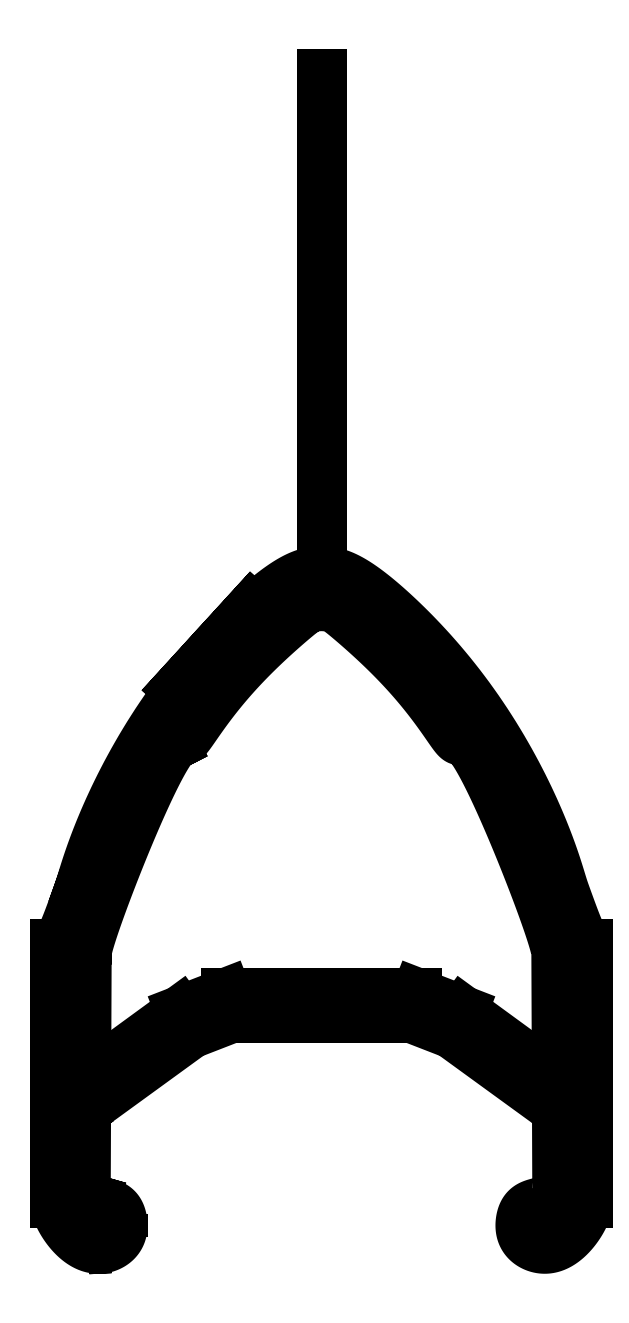
<metadata>
{"format":"dxf","ext":"dxf","renderer":"ezdxf+matplotlib","layout":"modelspace","background":"white","min_lineweight":24,"dpi":150}
</metadata>
<code>
0
SECTION
2
ENTITIES
0
LINE
8
0
10
9.5
20
-11.07
30
0
11
9.5
21
-20.3
31
0
0
LINE
8
0
10
0
20
-12.8
30
0
11
3.4
21
-12.8
31
0
0
LINE
8
0
10
3.4
20
-12.8
30
0
11
3.339
21
-12.8
31
0
0
LINE
8
0
10
0
20
-13.7
30
0
11
3.213
21
-13.7
31
0
0
LINE
8
0
10
3.213
20
-13.7
30
0
11
4.642
21
-14.25
31
0
0
LINE
8
0
10
4.642
20
-14.25
30
0
11
8.018
21
-16.71
31
0
0
SPLINE
8
0
70
4
71
5
72
16
73
10
74
0
42
1e-09
43
1e-10
44
1e-10
40
0
40
0
40
0
40
0
40
0
40
0
40
0.2
40
0.4
40
0.6
40
0.8
40
1
40
1
40
1
40
1
40
1
40
1
41
1
41
1
41
1
41
1
41
1
41
1
41
1
41
1
41
1
41
1
10
8.018
20
-16.71
30
0
10
8.056
20
-16.74
30
0
10
8.125
20
-16.78
30
0
10
8.211
20
-16.83
30
0
10
8.293
20
-16.86
30
0
10
8.359
20
-16.89
30
0
10
8.389
20
-16.96
30
0
10
8.401
20
-17.06
30
0
10
8.404
20
-17.16
30
0
10
8.404
20
-17.22
30
0
0
LINE
8
0
10
3.4
20
-12.8
30
0
11
5.049
21
-13.44
31
0
0
LINE
8
0
10
5.049
20
-13.44
30
0
11
7.574
21
-15.28
31
0
0
SPLINE
8
0
70
4
71
5
72
16
73
10
74
0
42
1e-09
43
1e-10
44
1e-10
40
0
40
0
40
0
40
0
40
0
40
0
40
0.2
40
0.4
40
0.6
40
0.8
40
1
40
1
40
1
40
1
40
1
40
1
41
1
41
1
41
1
41
1
41
1
41
1
41
1
41
1
41
1
41
1
10
7.574
20
-15.28
30
0
10
7.609
20
-15.31
30
0
10
7.683
20
-15.35
30
0
10
7.805
20
-15.4
30
0
10
7.985
20
-15.42
30
0
10
8.201
20
-15.38
30
0
10
8.331
20
-15.25
30
0
10
8.384
20
-15.09
30
0
10
8.395
20
-14.95
30
0
10
8.395
20
-14.87
30
0
0
SPLINE
8
0
70
4
71
5
72
31
73
25
74
0
42
1e-09
43
1e-10
44
1e-10
40
0
40
0
40
0
40
0
40
0
40
0
40
0.05
40
0.1
40
0.15
40
0.2
40
0.25
40
0.3
40
0.35
40
0.4
40
0.45
40
0.5
40
0.55
40
0.6
40
0.65
40
0.7
40
0.75
40
0.8
40
0.85
40
0.9
40
0.95
40
1
40
1
40
1
40
1
40
1
40
1
41
1
41
1
41
1
41
1
41
1
41
1
41
1
41
1
41
1
41
1
41
1
41
1
41
1
41
1
41
1
41
1
41
1
41
1
41
1
41
1
41
1
41
1
41
1
41
1
41
1
10
8.414
20
-19.77
30
0
10
8.414
20
-19.79
30
0
10
8.406
20
-19.83
30
0
10
8.369
20
-19.91
30
0
10
8.271
20
-20.04
30
0
10
8.071
20
-20.18
30
0
10
7.812
20
-20.28
30
0
10
7.538
20
-20.33
30
0
10
7.326
20
-20.44
30
0
10
7.187
20
-20.62
30
0
10
7.114
20
-20.85
30
0
10
7.087
20
-21.1
30
0
10
7.112
20
-21.34
30
0
10
7.209
20
-21.57
30
0
10
7.387
20
-21.76
30
0
10
7.647
20
-21.9
30
0
10
7.976
20
-21.97
30
0
10
8.343
20
-21.89
30
0
10
8.709
20
-21.67
30
0
10
9.039
20
-21.33
30
0
10
9.301
20
-20.93
30
0
10
9.437
20
-20.64
30
0
10
9.488
20
-20.45
30
0
10
9.5
20
-20.35
30
0
10
9.5
20
-20.3
30
0
0
LINE
8
0
10
8.414
20
-19.77
30
0
11
8.404
21
-17.22
31
0
0
LINE
8
0
10
8.395
20
-14.87
30
0
11
8.381
21
-11.41
31
0
0
SPLINE
8
0
70
4
71
5
72
36
73
30
74
0
42
1e-09
43
1e-10
44
1e-10
40
0
40
0
40
0
40
0
40
0
40
0
40
0.04
40
0.08
40
0.12
40
0.16
40
0.2
40
0.24
40
0.28
40
0.32
40
0.36
40
0.4
40
0.44
40
0.48
40
0.52
40
0.56
40
0.6
40
0.64
40
0.68
40
0.72
40
0.76
40
0.8
40
0.84
40
0.88
40
0.92
40
0.96
40
1
40
1
40
1
40
1
40
1
40
1
41
1
41
1
41
1
41
1
41
1
41
1
41
1
41
1
41
1
41
1
41
1
41
1
41
1
41
1
41
1
41
1
41
1
41
1
41
1
41
1
41
1
41
1
41
1
41
1
41
1
41
1
41
1
41
1
41
1
41
1
10
8.674e-18
20
1
30
0
10
0.01353
20
1
30
0
10
0.05442
20
0.999
30
0
10
0.1565
20
0.9943
30
0
10
0.3443
20
0.9762
30
0
10
0.5289
20
0.9026
30
0
10
0.7466
20
0.7344
30
0
10
1.095
20
0.4442
30
0
10
1.575
20
0.0258
30
0
10
2.158
20
-0.5101
30
0
10
2.783
20
-1.135
30
0
10
3.387
20
-1.807
30
0
10
3.912
20
-2.465
30
0
10
4.327
20
-3.04
30
0
10
4.619
20
-3.472
30
0
10
4.8
20
-3.724
30
0
10
4.903
20
-3.805
30
0
10
4.991
20
-3.783
30
0
10
5.128
20
-3.81
30
0
10
5.358
20
-4.054
30
0
10
5.699
20
-4.616
30
0
10
6.14
20
-5.497
30
0
10
6.647
20
-6.629
30
0
10
7.174
20
-7.896
30
0
10
7.666
20
-9.157
30
0
10
8.068
20
-10.26
30
0
10
8.28
20
-10.92
30
0
10
8.362
20
-11.24
30
0
10
8.381
20
-11.36
30
0
10
8.381
20
-11.41
30
0
0
SPLINE
8
0
70
4
71
5
72
26
73
20
74
0
42
1e-09
43
1e-10
44
1e-10
40
0
40
0
40
0
40
0
40
0
40
0
40
0.06667
40
0.1333
40
0.2
40
0.2667
40
0.3333
40
0.4
40
0.4667
40
0.5333
40
0.6
40
0.6667
40
0.7333
40
0.8
40
0.8667
40
0.9333
40
1
40
1
40
1
40
1
40
1
40
1
41
1
41
1
41
1
41
1
41
1
41
1
41
1
41
1
41
1
41
1
41
1
41
1
41
1
41
1
41
1
41
1
41
1
41
1
41
1
41
1
10
0
20
2.25
30
0
10
0.09175
20
2.25
30
0
10
0.2768
20
2.239
30
0
10
0.559
20
2.191
30
0
10
0.9733
20
2.036
30
0
10
1.695
20
1.563
30
0
10
2.719
20
0.6837
30
0
10
4.066
20
-0.6683
30
0
10
5.463
20
-2.409
30
0
10
6.667
20
-4.314
30
0
10
7.578
20
-6.12
30
0
10
8.168
20
-7.588
30
0
10
8.483
20
-8.558
30
0
10
8.622
20
-9.06
30
0
10
8.717
20
-9.301
30
0
10
8.958
20
-9.98
30
0
10
9.216
20
-10.66
30
0
10
9.38
20
-10.98
30
0
10
9.464
20
-11.06
30
0
10
9.5
20
-11.07
30
0
0
LINE
8
0
10
0
20
2.5
30
0
11
0
21
20
31
0
0
SPLINE
8
0
70
4
71
5
72
26
73
20
74
0
42
1e-09
43
1e-10
44
1e-10
40
0
40
0
40
0
40
0
40
0
40
0
40
0.06667
40
0.1333
40
0.2
40
0.2667
40
0.3333
40
0.4
40
0.4667
40
0.5333
40
0.6
40
0.6667
40
0.7333
40
0.8
40
0.8667
40
0.9333
40
1
40
1
40
1
40
1
40
1
40
1
41
1
41
1
41
1
41
1
41
1
41
1
41
1
41
1
41
1
41
1
41
1
41
1
41
1
41
1
41
1
41
1
41
1
41
1
41
1
41
1
10
0
20
2.25
30
0
10
-0.09175
20
2.25
30
0
10
-0.2768
20
2.239
30
0
10
-0.559
20
2.191
30
0
10
-0.9733
20
2.036
30
0
10
-1.695
20
1.563
30
0
10
-2.719
20
0.6837
30
0
10
-4.066
20
-0.6683
30
0
10
-5.463
20
-2.409
30
0
10
-6.667
20
-4.314
30
0
10
-7.578
20
-6.12
30
0
10
-8.168
20
-7.588
30
0
10
-8.483
20
-8.558
30
0
10
-8.622
20
-9.06
30
0
10
-8.717
20
-9.301
30
0
10
-8.958
20
-9.98
30
0
10
-9.216
20
-10.66
30
0
10
-9.38
20
-10.98
30
0
10
-9.464
20
-11.06
30
0
10
-9.5
20
-11.07
30
0
0
LWPOLYLINE
8
0
90
2
70
1
43
0
10
0.8
20
2.25
10
-0.8
20
2.25
0
LWPOLYLINE
8
0
90
2
70
1
43
0
10
-1.893
20
1.634
10
-5.763
20
-2.604
0
LWPOLYLINE
8
0
90
2
70
1
43
0
10
-8.469
20
-8.607
10
-8.902
20
-9.832
0
LWPOLYLINE
8
0
90
2
70
1
43
0
10
-9.035
20
-10.97
10
-9.965
20
-11.17
0
LINE
8
0
10
-9.5
20
-11.07
30
0
11
-9.5
21
-20.3
31
0
0
SPLINE
8
0
70
4
71
5
72
16
73
10
74
0
42
1e-09
43
1e-10
44
1e-10
40
0
40
0
40
0
40
0
40
0
40
0
40
0.2
40
0.4
40
0.6
40
0.8
40
1
40
1
40
1
40
1
40
1
40
1
41
1
41
1
41
1
41
1
41
1
41
1
41
1
41
1
41
1
41
1
10
-8.018
20
-16.71
30
0
10
-8.056
20
-16.74
30
0
10
-8.125
20
-16.78
30
0
10
-8.211
20
-16.83
30
0
10
-8.293
20
-16.86
30
0
10
-8.359
20
-16.89
30
0
10
-8.389
20
-16.96
30
0
10
-8.401
20
-17.06
30
0
10
-8.404
20
-17.16
30
0
10
-8.404
20
-17.22
30
0
0
LWPOLYLINE
8
0
90
2
70
1
43
0
10
-7.941
20
-16.65
10
-8.096
20
-16.77
0
LWPOLYLINE
8
0
90
2
70
1
43
0
10
-8.403
20
-17.11
10
-8.404
20
-17.32
0
LWPOLYLINE
8
0
90
2
70
1
43
0
10
-9.5
20
-20.54
10
-9.5
20
-20.06
0
LINE
8
0
10
0
20
-12.8
30
0
11
-3.4
21
-12.8
31
0
0
LWPOLYLINE
8
0
90
2
70
1
43
0
10
-4.466
20
-3.561
10
-5.303
20
-3.986
0
LWPOLYLINE
8
0
90
2
70
1
43
0
10
0.2134
20
1.278
10
-1.213
20
0.5225
0
SPLINE
8
0
70
4
71
5
72
36
73
30
74
0
42
1e-09
43
1e-10
44
1e-10
40
0
40
0
40
0
40
0
40
0
40
0
40
0.04
40
0.08
40
0.12
40
0.16
40
0.2
40
0.24
40
0.28
40
0.32
40
0.36
40
0.4
40
0.44
40
0.48
40
0.52
40
0.56
40
0.6
40
0.64
40
0.68
40
0.72
40
0.76
40
0.8
40
0.84
40
0.88
40
0.92
40
0.96
40
1
40
1
40
1
40
1
40
1
40
1
41
1
41
1
41
1
41
1
41
1
41
1
41
1
41
1
41
1
41
1
41
1
41
1
41
1
41
1
41
1
41
1
41
1
41
1
41
1
41
1
41
1
41
1
41
1
41
1
41
1
41
1
41
1
41
1
41
1
41
1
10
-8.674e-18
20
1
30
0
10
-0.01353
20
1
30
0
10
-0.05442
20
0.999
30
0
10
-0.1565
20
0.9943
30
0
10
-0.3443
20
0.9762
30
0
10
-0.5289
20
0.9026
30
0
10
-0.7466
20
0.7344
30
0
10
-1.095
20
0.4442
30
0
10
-1.575
20
0.0258
30
0
10
-2.158
20
-0.5101
30
0
10
-2.783
20
-1.135
30
0
10
-3.387
20
-1.807
30
0
10
-3.912
20
-2.465
30
0
10
-4.327
20
-3.04
30
0
10
-4.619
20
-3.472
30
0
10
-4.8
20
-3.724
30
0
10
-4.903
20
-3.805
30
0
10
-4.991
20
-3.783
30
0
10
-5.128
20
-3.81
30
0
10
-5.358
20
-4.054
30
0
10
-5.699
20
-4.616
30
0
10
-6.14
20
-5.497
30
0
10
-6.647
20
-6.629
30
0
10
-7.174
20
-7.896
30
0
10
-7.666
20
-9.157
30
0
10
-8.068
20
-10.26
30
0
10
-8.28
20
-10.92
30
0
10
-8.362
20
-11.24
30
0
10
-8.381
20
-11.36
30
0
10
-8.381
20
-11.41
30
0
0
LWPOLYLINE
8
0
90
2
70
1
43
0
10
0.6341
20
1
10
-0.6341
20
1
0
LWPOLYLINE
8
0
90
2
70
1
43
0
10
-8.38
20
-11.03
10
-8.383
20
-11.79
0
LINE
8
0
10
-4.642
20
-14.25
30
0
11
-8.018
21
-16.71
31
0
0
LINE
8
0
10
-5.049
20
-13.44
30
0
11
-7.574
21
-15.28
31
0
0
LINE
8
0
10
0
20
-13.7
30
0
11
-3.213
21
-13.7
31
0
0
LINE
8
0
10
-8.395
20
-14.87
30
0
11
-8.381
21
-11.41
31
0
0
LWPOLYLINE
8
0
90
2
70
1
43
0
10
-7.529
20
-21.91
10
-8.323
20
-21.95
0
LINE
8
0
10
-3.4
20
-12.8
30
0
11
-3.339
21
-12.8
31
0
0
LINE
8
0
10
-3.213
20
-13.7
30
0
11
-4.642
21
-14.25
31
0
0
LINE
8
0
10
-3.4
20
-12.8
30
0
11
-5.049
21
-13.44
31
0
0
LWPOLYLINE
8
0
90
2
70
1
43
0
10
-7.507
20
-15.23
10
-7.641
20
-15.33
0
LWPOLYLINE
8
0
90
2
70
1
43
0
10
-8.19
20
-20.16
10
-7.21
20
-20.44
0
LINE
8
0
10
-8.414
20
-19.77
30
0
11
-8.404
21
-17.22
31
0
0
LWPOLYLINE
8
0
90
2
70
1
43
0
10
-7.1
20
-20.7
10
-7.1
20
-21.5
0
LWPOLYLINE
8
0
90
2
70
1
43
0
10
-8.395
20
-15.02
10
-8.394
20
-14.72
0
LWPOLYLINE
8
0
90
2
70
1
43
0
10
-8.413
20
-19.61
10
-8.414
20
-19.93
0
SPLINE
8
0
70
4
71
5
72
16
73
10
74
0
42
1e-09
43
1e-10
44
1e-10
40
0
40
0
40
0
40
0
40
0
40
0
40
0.2
40
0.4
40
0.6
40
0.8
40
1
40
1
40
1
40
1
40
1
40
1
41
1
41
1
41
1
41
1
41
1
41
1
41
1
41
1
41
1
41
1
10
-7.574
20
-15.28
30
0
10
-7.609
20
-15.31
30
0
10
-7.683
20
-15.35
30
0
10
-7.805
20
-15.4
30
0
10
-7.985
20
-15.42
30
0
10
-8.201
20
-15.38
30
0
10
-8.331
20
-15.25
30
0
10
-8.384
20
-15.09
30
0
10
-8.395
20
-14.95
30
0
10
-8.395
20
-14.87
30
0
0
SPLINE
8
0
70
4
71
5
72
31
73
25
74
0
42
1e-09
43
1e-10
44
1e-10
40
0
40
0
40
0
40
0
40
0
40
0
40
0.05
40
0.1
40
0.15
40
0.2
40
0.25
40
0.3
40
0.35
40
0.4
40
0.45
40
0.5
40
0.55
40
0.6
40
0.65
40
0.7
40
0.75
40
0.8
40
0.85
40
0.9
40
0.95
40
1
40
1
40
1
40
1
40
1
40
1
41
1
41
1
41
1
41
1
41
1
41
1
41
1
41
1
41
1
41
1
41
1
41
1
41
1
41
1
41
1
41
1
41
1
41
1
41
1
41
1
41
1
41
1
41
1
41
1
41
1
10
-8.414
20
-19.77
30
0
10
-8.414
20
-19.79
30
0
10
-8.406
20
-19.83
30
0
10
-8.369
20
-19.91
30
0
10
-8.271
20
-20.04
30
0
10
-8.071
20
-20.18
30
0
10
-7.812
20
-20.28
30
0
10
-7.538
20
-20.33
30
0
10
-7.326
20
-20.44
30
0
10
-7.187
20
-20.62
30
0
10
-7.114
20
-20.85
30
0
10
-7.087
20
-21.1
30
0
10
-7.112
20
-21.34
30
0
10
-7.209
20
-21.57
30
0
10
-7.387
20
-21.76
30
0
10
-7.647
20
-21.9
30
0
10
-7.976
20
-21.97
30
0
10
-8.343
20
-21.89
30
0
10
-8.709
20
-21.67
30
0
10
-9.039
20
-21.33
30
0
10
-9.301
20
-20.93
30
0
10
-9.437
20
-20.64
30
0
10
-9.488
20
-20.45
30
0
10
-9.5
20
-20.35
30
0
10
-9.5
20
-20.3
30
0
0
ENDSEC
0
EOF

</code>
